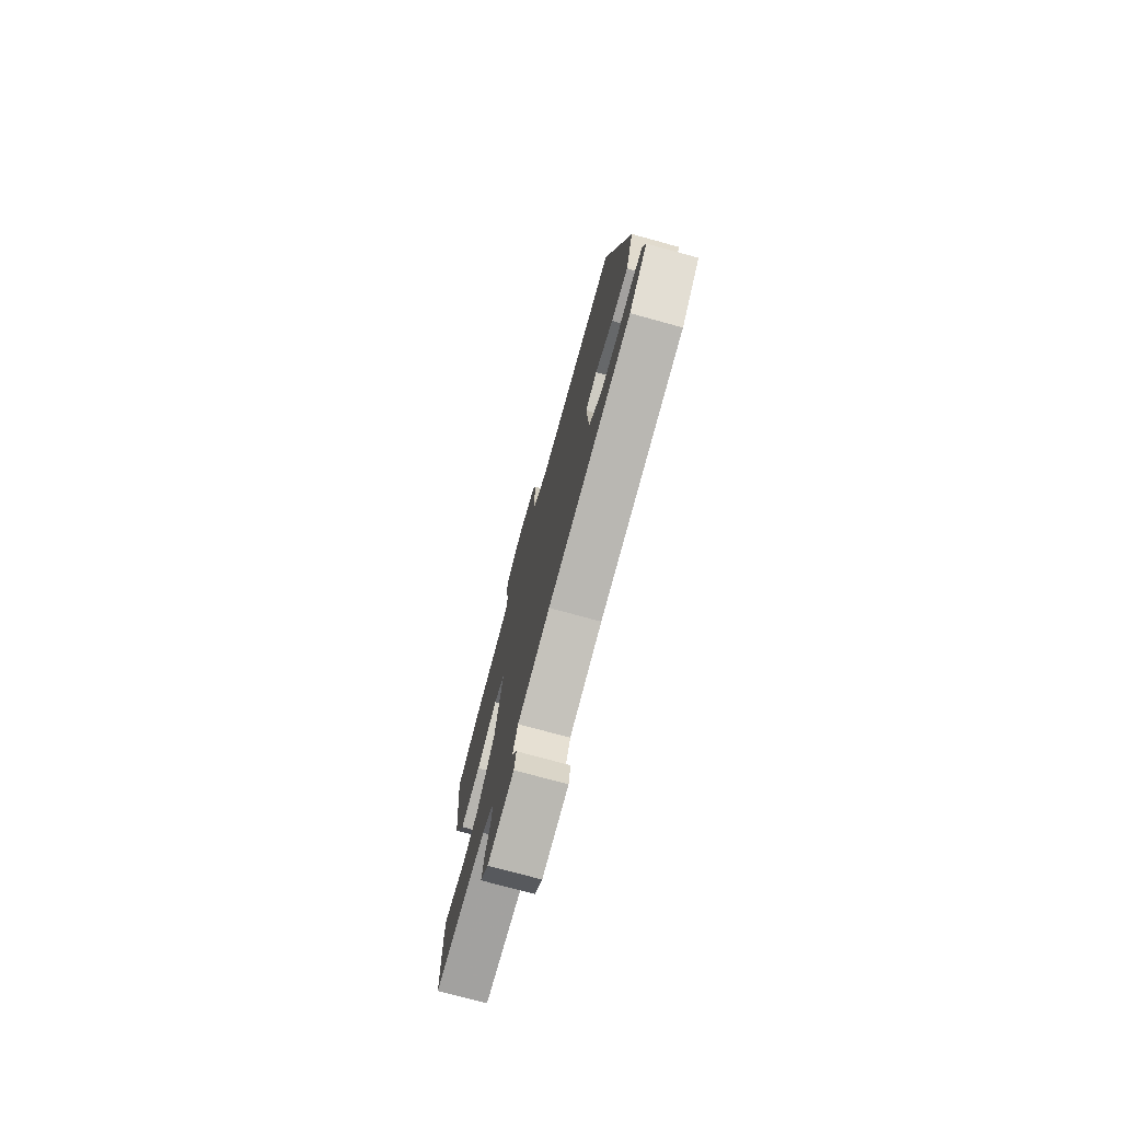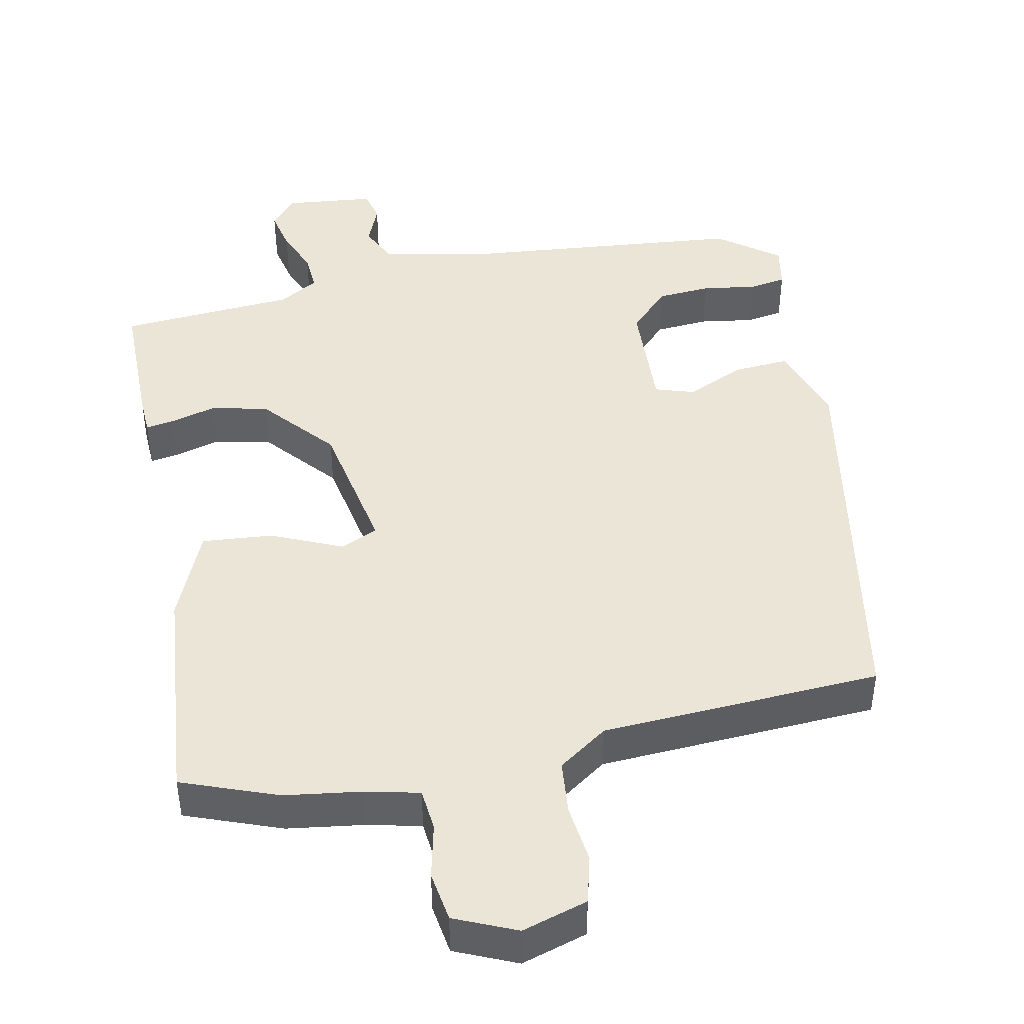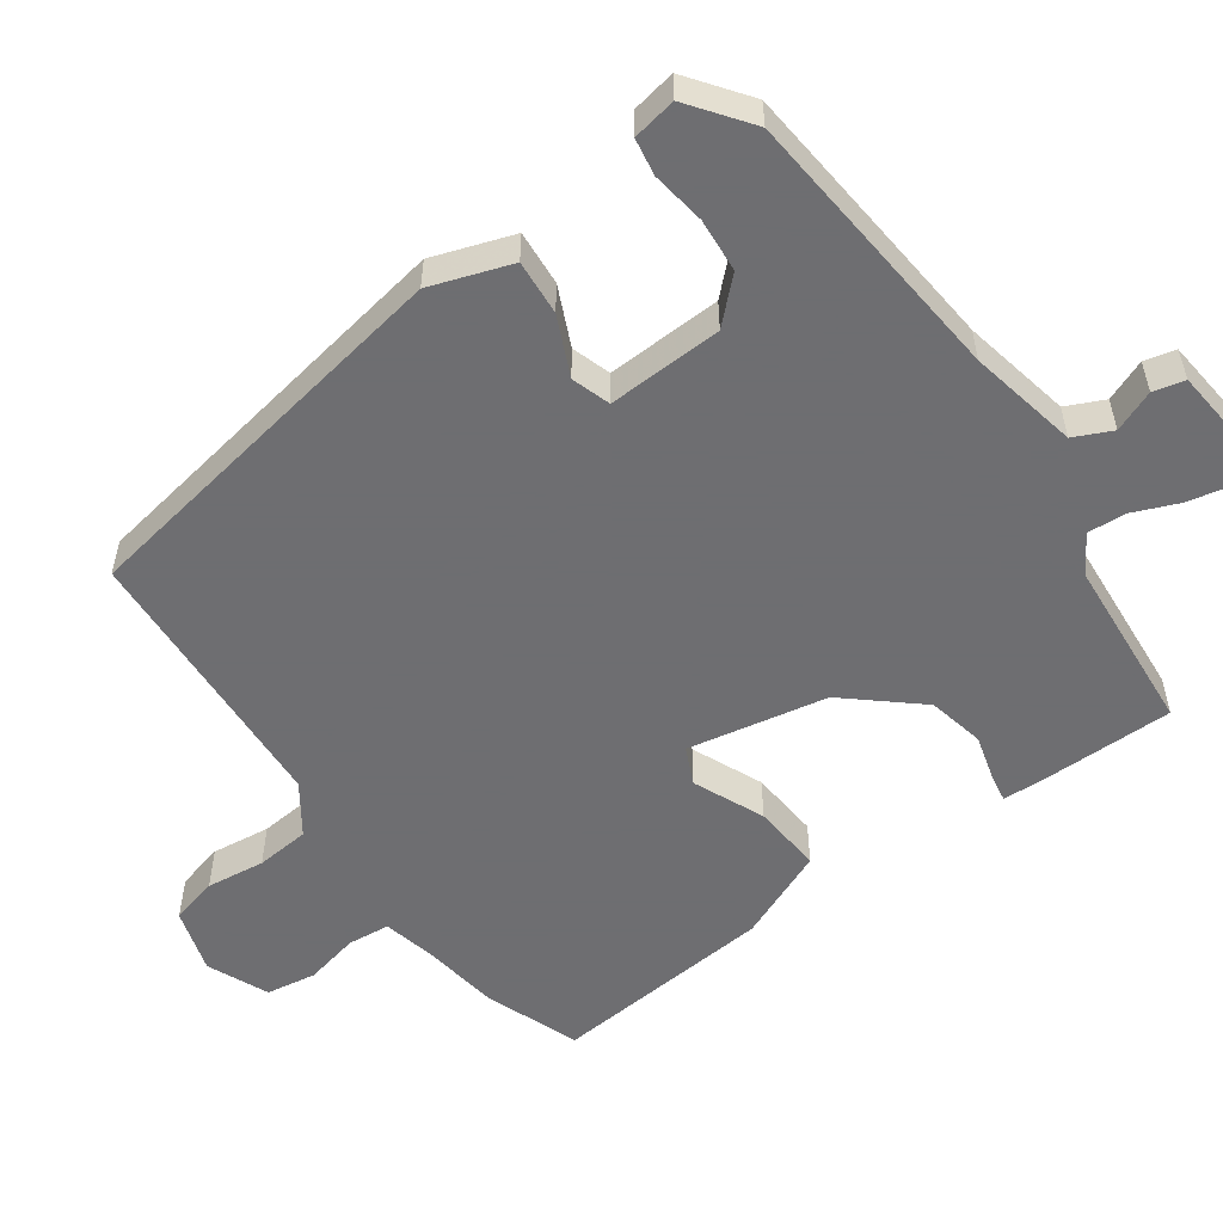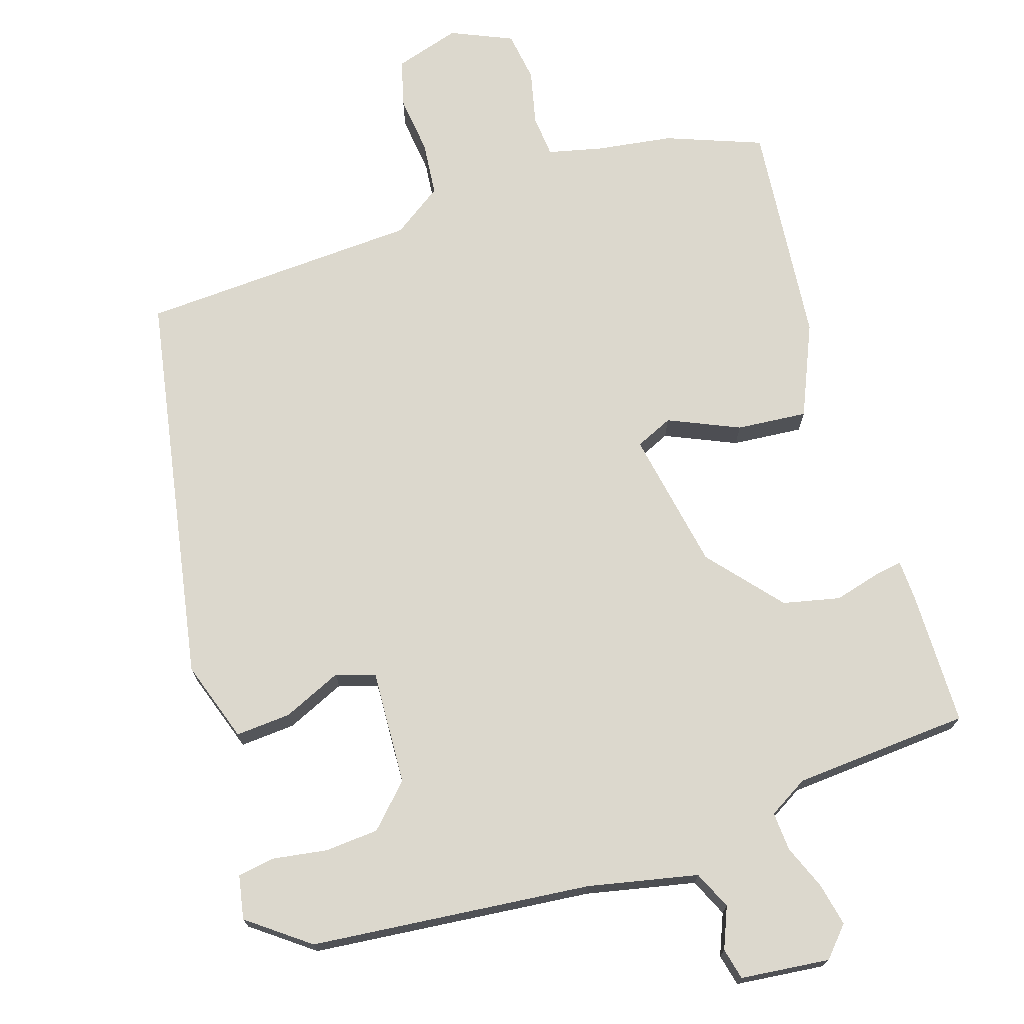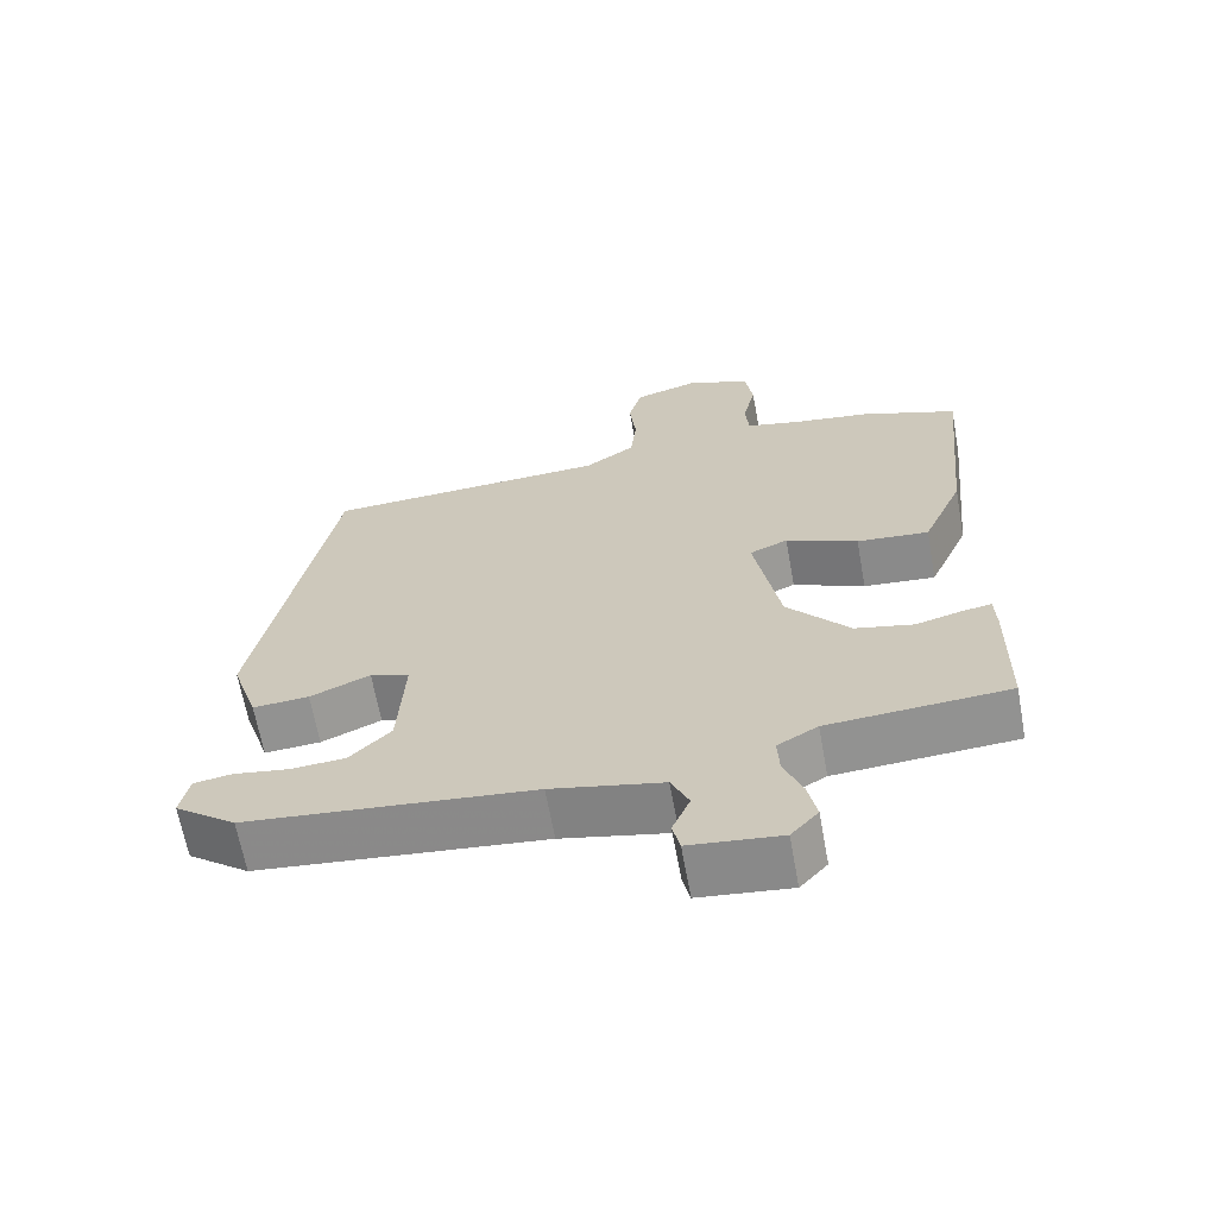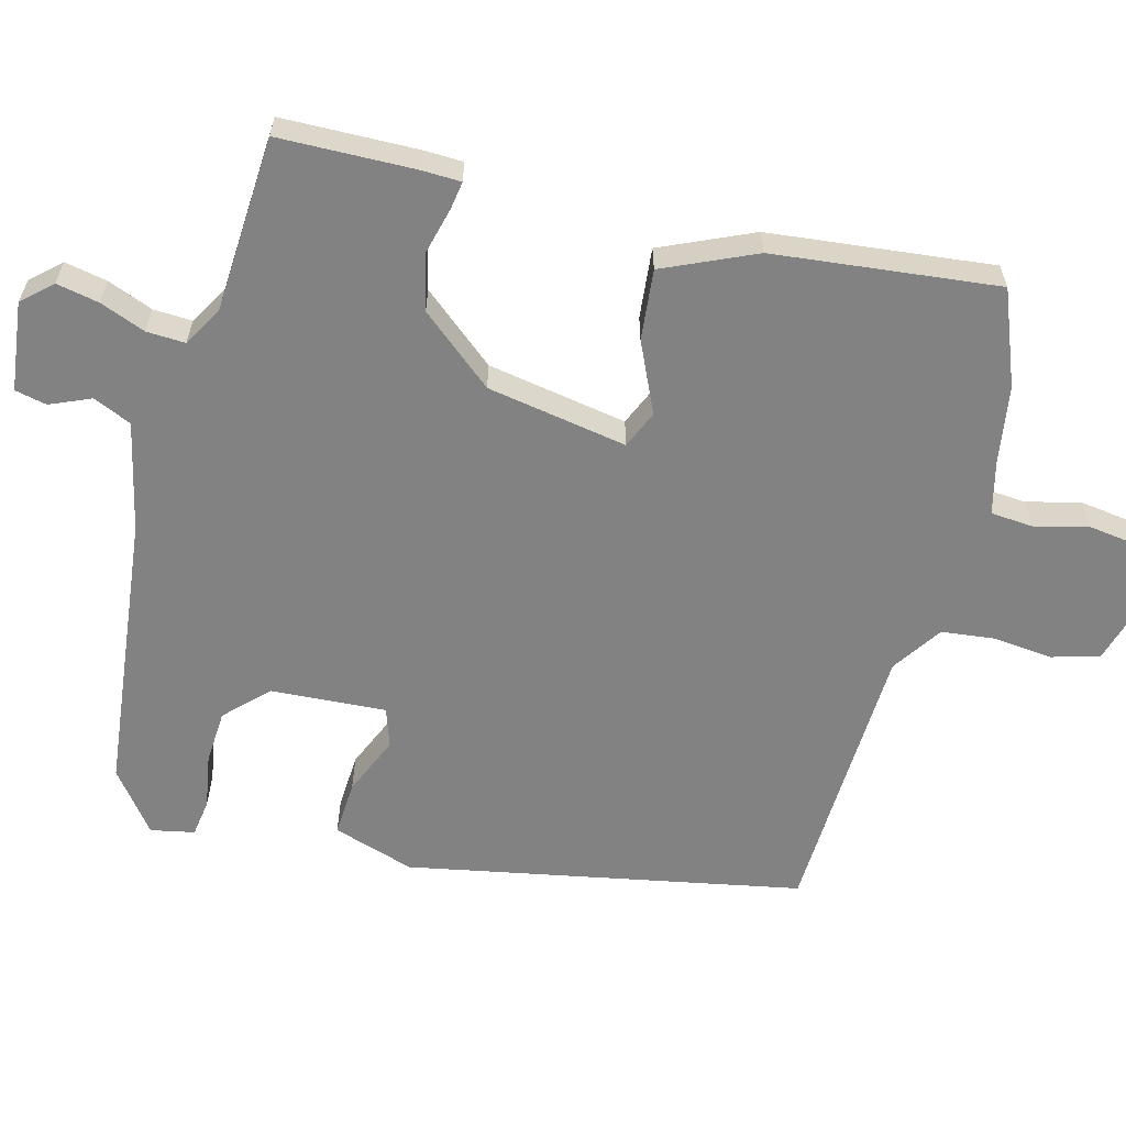
<metadata>
{"format":"obj","ext":"obj","renderer":"f3d","projection":"perspective","resolution":1024,"background":"white","views":[{"elev":-76.0,"azim":74.7,"up":"+Z"},{"elev":44.4,"azim":-12.0,"up":"+Y"},{"elev":-54.4,"azim":124.8,"up":"+Y"},{"elev":72.4,"azim":162.0,"up":"+Y"},{"elev":-65.3,"azim":-169.7,"up":"+Z"},{"elev":-60.9,"azim":-104.4,"up":"+Y"}]}
</metadata>
<code>
v -0.515 0.07 -0.464
v -0.518 0.07 -0.275
v -0.516 0.07 -0.22
v -0.478 0.07 -0.226
v -0.413 0.07 -0.243
v -0.334 0.07 -0.225
v -0.249 0.07 -0.124
v -0.214 0.07 0.071
v -0.266 0.07 0.094
v -0.364 0.07 0.05
v -0.462 0.07 0.041
v -0.518 0.07 0.169
v -0.55 0.07 0.481
v -0.418 0.07 0.532
v -0.312 0.07 0.548
v -0.237 0.07 0.566
v -0.232 0.07 0.625
v -0.25 0.07 0.701
v -0.24 0.07 0.771
v -0.155 0.07 0.809
v -0.064 0.07 0.782
v -0.046 0.07 0.716
v -0.055 0.07 0.634
v -0.047 0.07 0.559
v 0.022 0.07 0.512
v 0.411 0.07 0.494
v 0.513 0.07 -0.054
v 0.476 0.07 -0.167
v 0.399 0.07 -0.162
v 0.317 0.07 -0.126
v 0.263 0.07 -0.144
v 0.272 0.07 -0.304
v 0.328 0.07 -0.361
v 0.403 0.07 -0.366
v 0.478 0.07 -0.354
v 0.53 0.07 -0.362
v 0.542 0.07 -0.423
v 0.458 0.07 -0.487
v 0.068 0.07 -0.528
v -0.084 0.07 -0.561
v -0.108 0.07 -0.614
v -0.084 0.07 -0.671
v -0.094 0.07 -0.715
v -0.218 0.07 -0.729
v -0.255 0.07 -0.688
v -0.243 0.07 -0.629
v -0.218 0.07 -0.566
v -0.215 0.07 -0.512
v -0.27 0.07 -0.48
v -0.515 0 -0.464
v -0.518 0 -0.275
v -0.516 0 -0.22
v -0.478 0 -0.226
v -0.413 0 -0.243
v -0.334 0 -0.225
v -0.249 0 -0.124
v -0.214 0 0.071
v -0.266 0 0.094
v -0.364 0 0.05
v -0.462 0 0.041
v -0.518 0 0.169
v -0.55 0 0.481
v -0.418 0 0.532
v -0.312 0 0.548
v -0.237 0 0.566
v -0.232 0 0.625
v -0.25 0 0.701
v -0.24 0 0.771
v -0.155 0 0.809
v -0.064 0 0.782
v -0.046 0 0.716
v -0.055 0 0.634
v -0.047 0 0.559
v 0.022 0 0.512
v 0.411 0 0.494
v 0.513 0 -0.054
v 0.476 0 -0.167
v 0.399 0 -0.162
v 0.317 0 -0.126
v 0.263 0 -0.144
v 0.272 0 -0.304
v 0.328 0 -0.361
v 0.403 0 -0.366
v 0.478 0 -0.354
v 0.53 0 -0.362
v 0.542 0 -0.423
v 0.458 0 -0.487
v 0.068 0 -0.528
v -0.084 0 -0.561
v -0.108 0 -0.614
v -0.084 0 -0.671
v -0.094 0 -0.715
v -0.218 0 -0.729
v -0.255 0 -0.688
v -0.243 0 -0.629
v -0.218 0 -0.566
v -0.215 0 -0.512
v -0.27 0 -0.48
f 44 45 46 47
f 44 47 48
f 41 42 43 44
f 40 41 44 48
f 39 40 48 49
f 37 38 39 49
f 34 35 36 37
f 33 34 37 49
f 27 28 29 30
f 25 26 27 30
f 24 25 30 31
f 20 21 22 23
f 20 23 24
f 17 18 19 20
f 16 17 20 24
f 15 16 24 31
f 9 10 11 12
f 9 12 13 14
f 2 3 4 5
f 2 5 6
f 1 2 6
f 32 33 49 1
f 8 9 14 15
f 8 15 31 32
f 32 1 6 7
f 7 8 32
f 96 95 94 93
f 97 96 93
f 93 92 91 90
f 97 93 90 89
f 98 97 89 88
f 98 88 87 86
f 86 85 84 83
f 98 86 83 82
f 79 78 77 76
f 79 76 75 74
f 80 79 74 73
f 72 71 70 69
f 73 72 69
f 69 68 67 66
f 73 69 66 65
f 80 73 65 64
f 61 60 59 58
f 63 62 61 58
f 54 53 52 51
f 55 54 51
f 55 51 50
f 50 98 82 81
f 64 63 58 57
f 81 80 64 57
f 56 55 50 81
f 81 57 56
f 1 50 51 2
f 2 51 52 3
f 3 52 53 4
f 4 53 54 5
f 5 54 55 6
f 6 55 56 7
f 7 56 57 8
f 8 57 58 9
f 9 58 59 10
f 10 59 60 11
f 11 60 61 12
f 12 61 62 13
f 13 62 63 14
f 14 63 64 15
f 15 64 65 16
f 16 65 66 17
f 17 66 67 18
f 18 67 68 19
f 19 68 69 20
f 20 69 70 21
f 21 70 71 22
f 22 71 72 23
f 23 72 73 24
f 24 73 74 25
f 25 74 75 26
f 26 75 76 27
f 27 76 77 28
f 28 77 78 29
f 29 78 79 30
f 30 79 80 31
f 31 80 81 32
f 32 81 82 33
f 33 82 83 34
f 34 83 84 35
f 35 84 85 36
f 36 85 86 37
f 37 86 87 38
f 38 87 88 39
f 39 88 89 40
f 40 89 90 41
f 41 90 91 42
f 42 91 92 43
f 43 92 93 44
f 44 93 94 45
f 45 94 95 46
f 46 95 96 47
f 47 96 97 48
f 48 97 98 49
f 49 98 50 1

</code>
